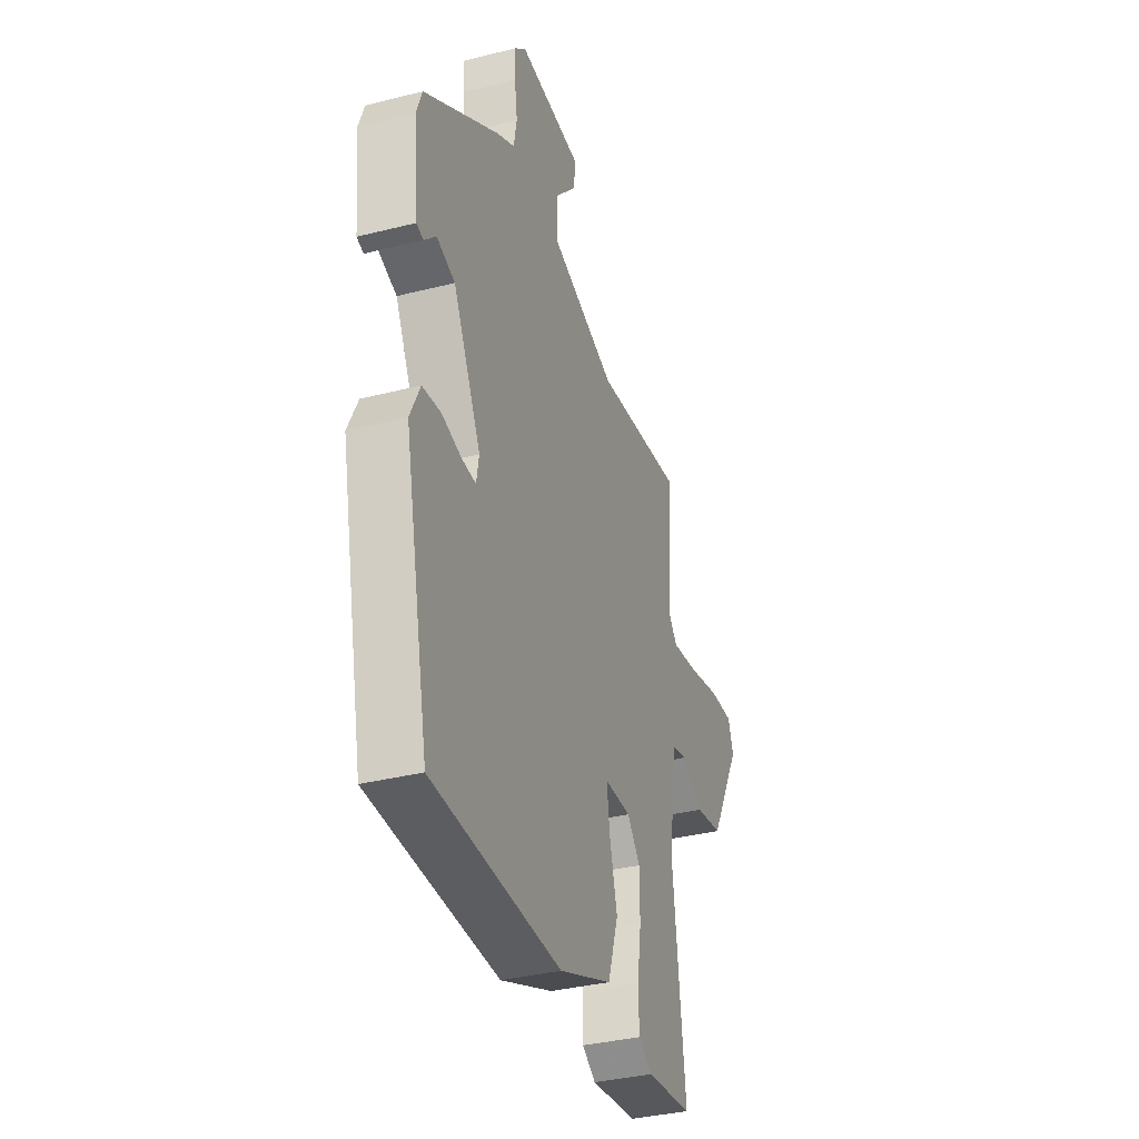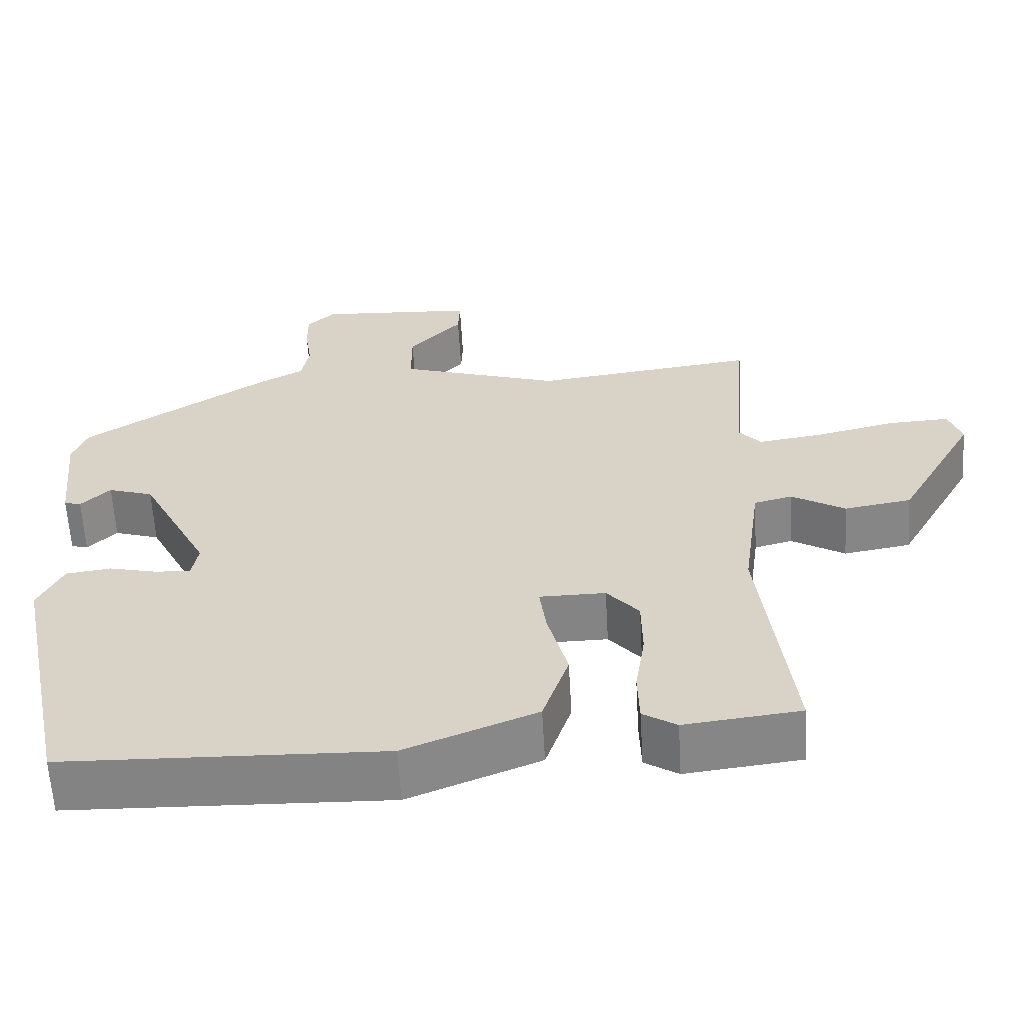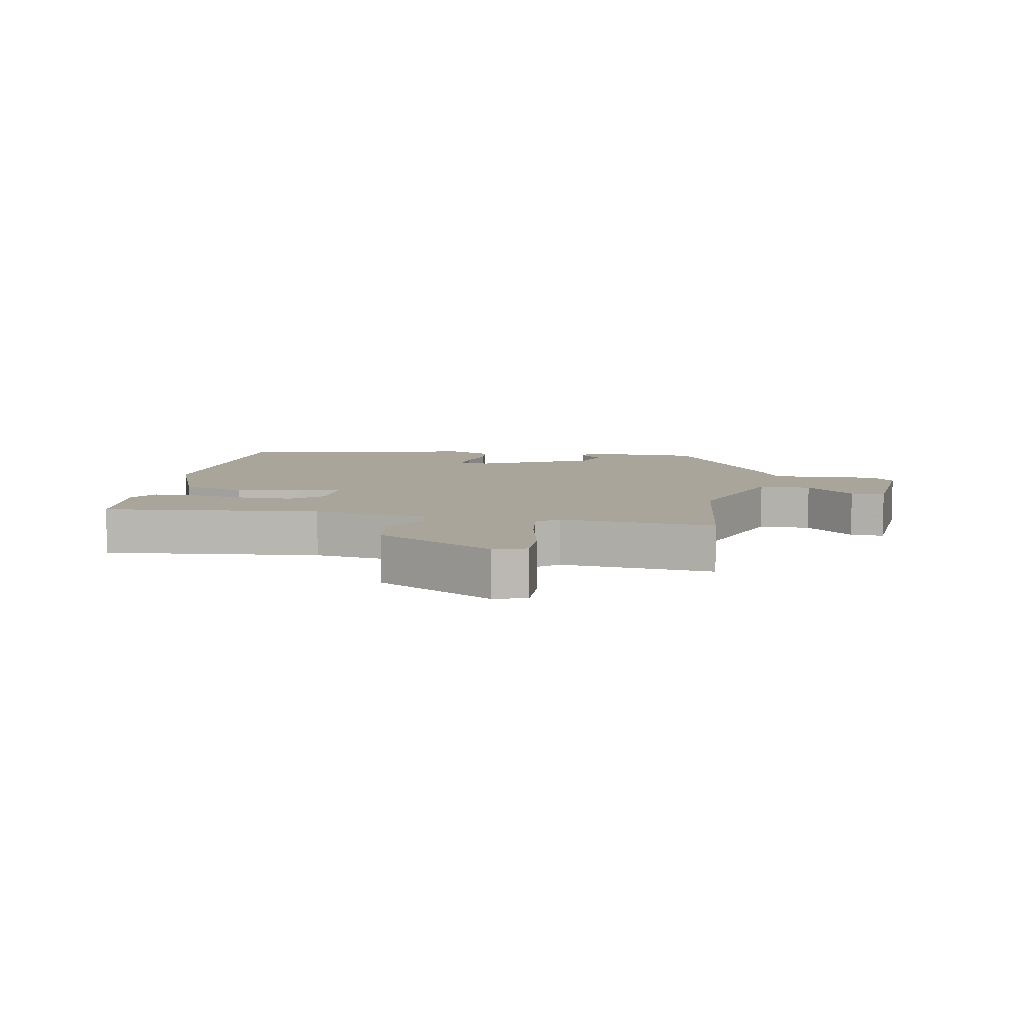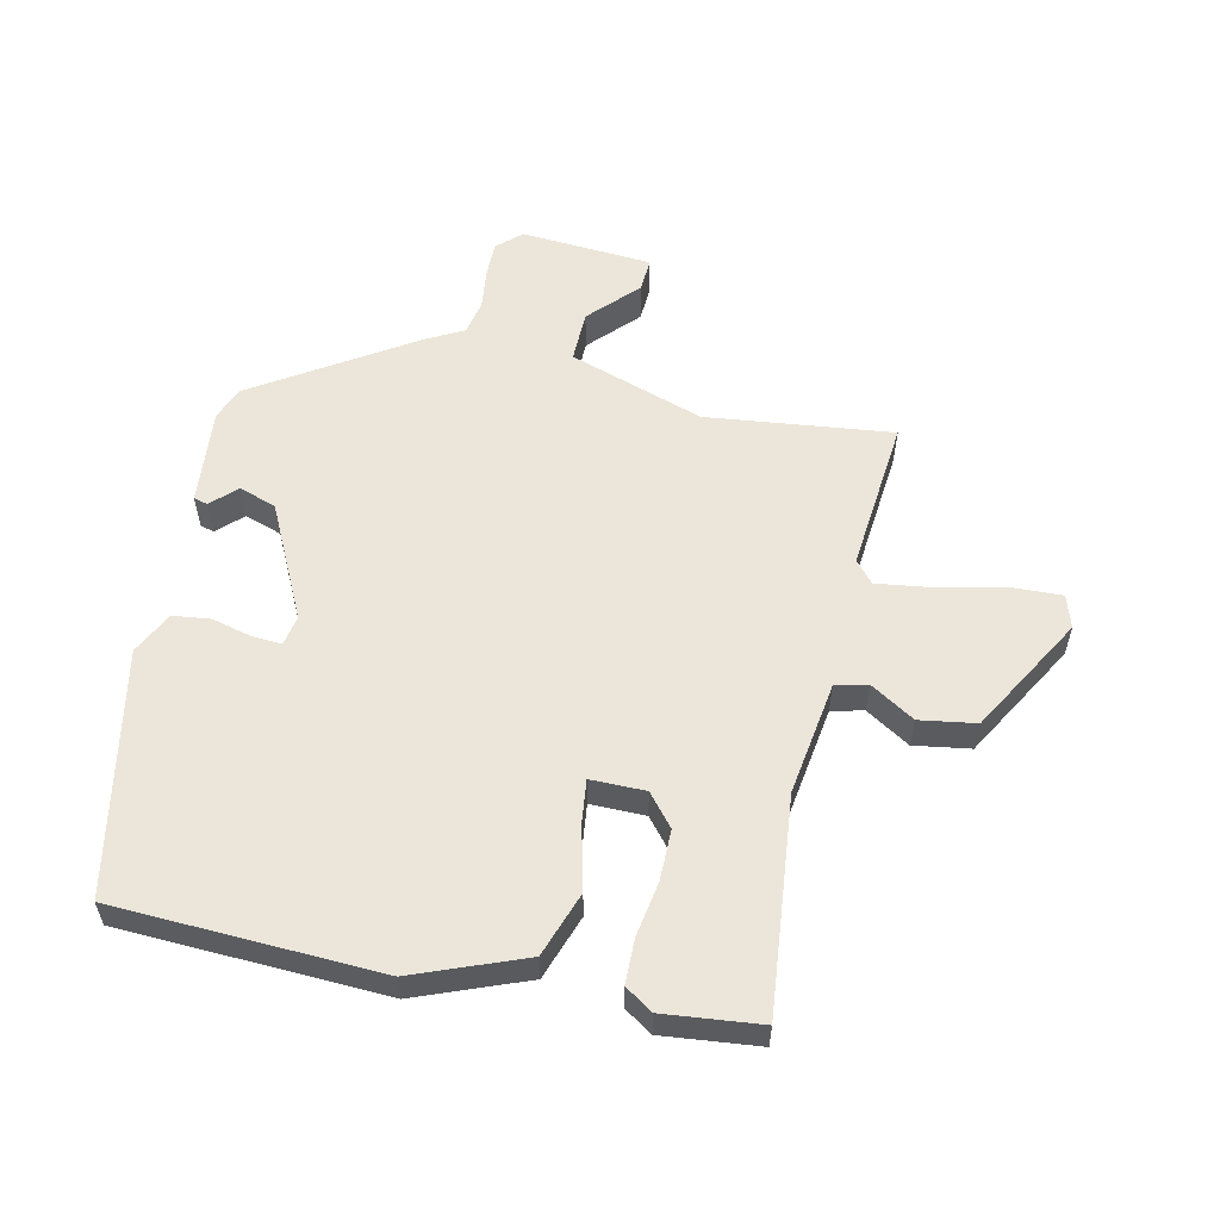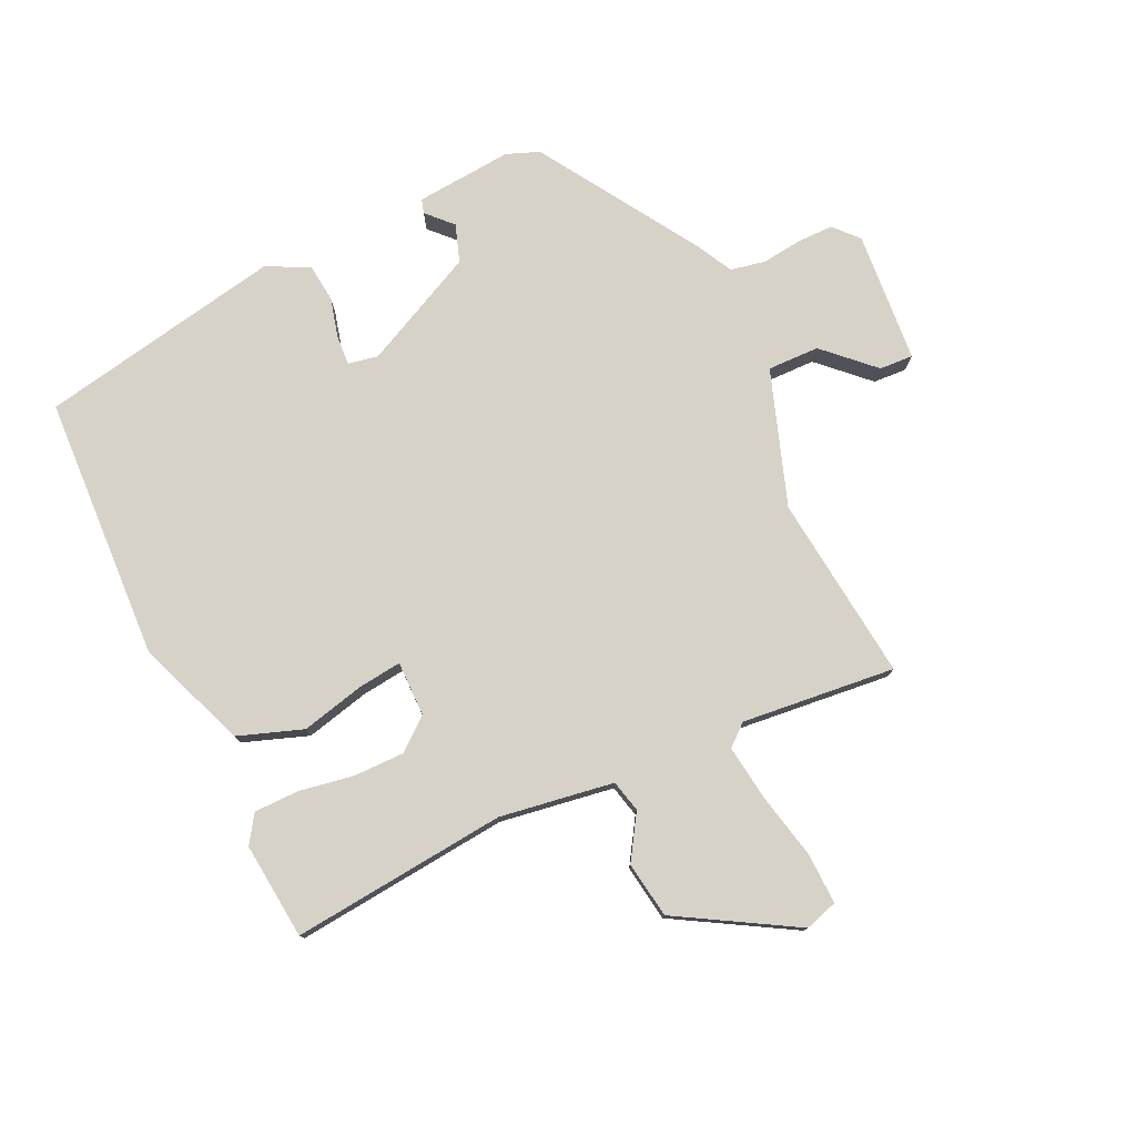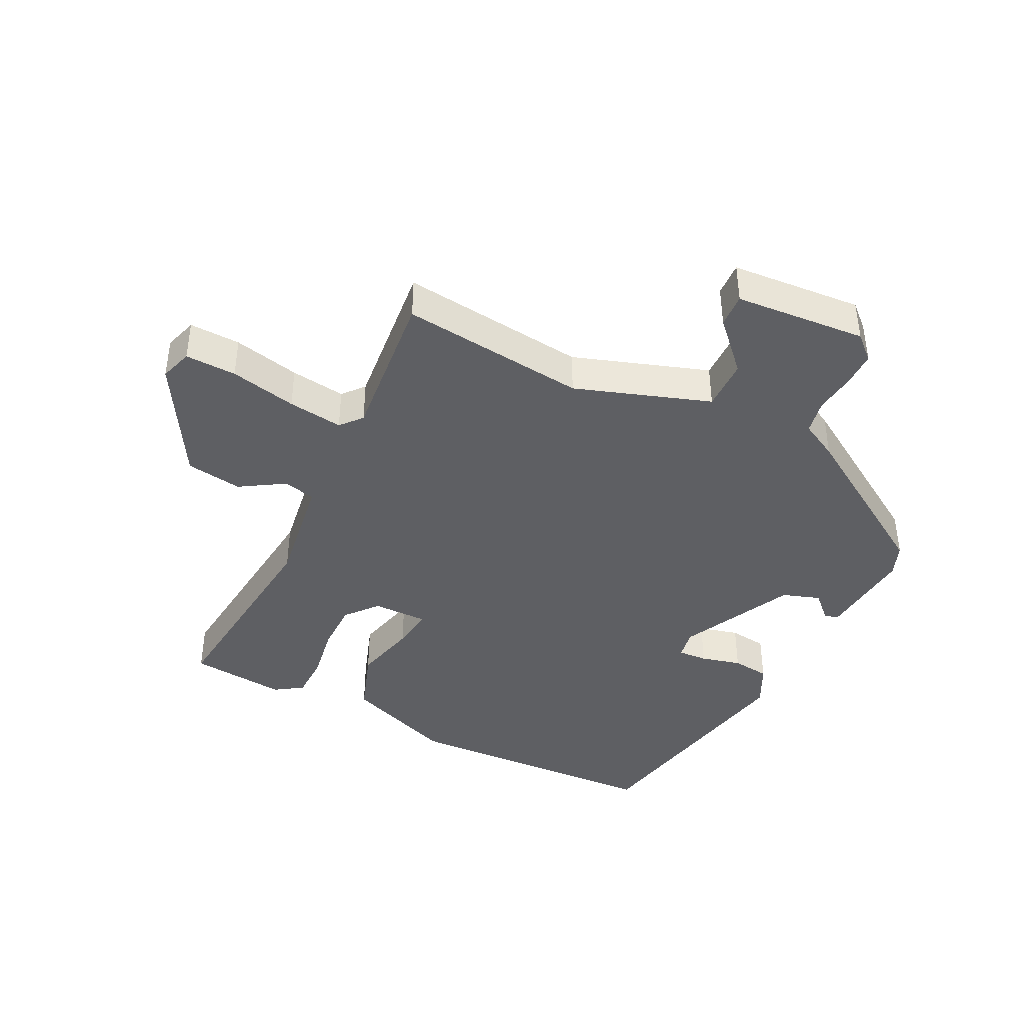
<metadata>
{"format":"obj","ext":"obj","renderer":"f3d","projection":"perspective","resolution":1024,"background":"white","views":[{"elev":-35.5,"azim":108.5,"up":"+Z"},{"elev":-61.3,"azim":-176.7,"up":"+Z"},{"elev":7.6,"azim":-78.8,"up":"+Y"},{"elev":56.9,"azim":-166.8,"up":"+Y"},{"elev":77.8,"azim":-114.1,"up":"+Y"},{"elev":-41.2,"azim":-25.5,"up":"+Y"}]}
</metadata>
<code>
v -0.5 0.07 0.498
v -0.209 0.07 0.46
v 0.003 0.07 0.528
v 0.003 0.07 0.609
v -0.067 0.07 0.685
v -0.069 0.07 0.738
v 0.137 0.07 0.75
v 0.174 0.07 0.715
v 0.173 0.07 0.659
v 0.164 0.07 0.596
v 0.174 0.07 0.541
v 0.232 0.07 0.509
v 0.475 0.07 0.349
v 0.494 0.07 0.297
v 0.478 0.07 0.146
v 0.456 0.07 0.14
v 0.418 0.07 0.178
v 0.359 0.07 0.159
v 0.269 0.07 -0.018
v 0.277 0.07 -0.065
v 0.323 0.07 -0.063
v 0.386 0.07 -0.048
v 0.445 0.07 -0.056
v 0.477 0.07 -0.123
v 0.397 0.07 -0.504
v -0.018 0.07 -0.516
v -0.189 0.07 -0.447
v -0.223 0.07 -0.345
v -0.197 0.07 -0.245
v -0.188 0.07 -0.178
v -0.274 0.07 -0.177
v -0.316 0.07 -0.226
v -0.317 0.07 -0.306
v -0.304 0.07 -0.392
v -0.306 0.07 -0.462
v -0.35 0.07 -0.49
v -0.501 0.07 -0.472
v -0.461 0.07 -0.135
v -0.485 0.07 0.044
v -0.535 0.07 0.057
v -0.605 0.07 0.015
v -0.693 0.07 0.03
v -0.796 0.07 0.215
v -0.779 0.07 0.266
v -0.699 0.07 0.262
v -0.595 0.07 0.237
v -0.509 0.07 0.224
v -0.48 0.07 0.257
v -0.5 0 0.498
v -0.209 0 0.46
v 0.003 0 0.528
v 0.003 0 0.609
v -0.067 0 0.685
v -0.069 0 0.738
v 0.137 0 0.75
v 0.174 0 0.715
v 0.173 0 0.659
v 0.164 0 0.596
v 0.174 0 0.541
v 0.232 0 0.509
v 0.475 0 0.349
v 0.494 0 0.297
v 0.478 0 0.146
v 0.456 0 0.14
v 0.418 0 0.178
v 0.359 0 0.159
v 0.269 0 -0.018
v 0.277 0 -0.065
v 0.323 0 -0.063
v 0.386 0 -0.048
v 0.445 0 -0.056
v 0.477 0 -0.123
v 0.397 0 -0.504
v -0.018 0 -0.516
v -0.189 0 -0.447
v -0.223 0 -0.345
v -0.197 0 -0.245
v -0.188 0 -0.178
v -0.274 0 -0.177
v -0.316 0 -0.226
v -0.317 0 -0.306
v -0.304 0 -0.392
v -0.306 0 -0.462
v -0.35 0 -0.49
v -0.501 0 -0.472
v -0.461 0 -0.135
v -0.485 0 0.044
v -0.535 0 0.057
v -0.605 0 0.015
v -0.693 0 0.03
v -0.796 0 0.215
v -0.779 0 0.266
v -0.699 0 0.262
v -0.595 0 0.237
v -0.509 0 0.224
v -0.48 0 0.257
f 43 44 45 46
f 43 46 47
f 40 41 42 43
f 39 40 43 47
f 38 39 47 48
f 36 37 38
f 33 34 35 36
f 32 33 36 38
f 31 32 38 48
f 26 27 28 29
f 26 29 30
f 25 26 30
f 24 25 30
f 21 22 23 24
f 20 21 24 30
f 19 20 30 31
f 14 15 16 17
f 14 17 18
f 11 12 13 14
f 11 14 18
f 7 8 9 10
f 5 6 7 10
f 4 5 10 11
f 3 4 11 18
f 31 48 1 2
f 18 19 31
f 2 3 18 31
f 94 93 92 91
f 95 94 91
f 91 90 89 88
f 95 91 88 87
f 96 95 87 86
f 86 85 84
f 84 83 82 81
f 86 84 81 80
f 96 86 80 79
f 77 76 75 74
f 78 77 74
f 78 74 73
f 78 73 72
f 72 71 70 69
f 78 72 69 68
f 79 78 68 67
f 65 64 63 62
f 66 65 62
f 62 61 60 59
f 66 62 59
f 58 57 56 55
f 58 55 54 53
f 59 58 53 52
f 66 59 52 51
f 50 49 96 79
f 79 67 66
f 79 66 51 50
f 1 49 50 2
f 2 50 51 3
f 3 51 52 4
f 4 52 53 5
f 5 53 54 6
f 6 54 55 7
f 7 55 56 8
f 8 56 57 9
f 9 57 58 10
f 10 58 59 11
f 11 59 60 12
f 12 60 61 13
f 13 61 62 14
f 14 62 63 15
f 15 63 64 16
f 16 64 65 17
f 17 65 66 18
f 18 66 67 19
f 19 67 68 20
f 20 68 69 21
f 21 69 70 22
f 22 70 71 23
f 23 71 72 24
f 24 72 73 25
f 25 73 74 26
f 26 74 75 27
f 27 75 76 28
f 28 76 77 29
f 29 77 78 30
f 30 78 79 31
f 31 79 80 32
f 32 80 81 33
f 33 81 82 34
f 34 82 83 35
f 35 83 84 36
f 36 84 85 37
f 37 85 86 38
f 38 86 87 39
f 39 87 88 40
f 40 88 89 41
f 41 89 90 42
f 42 90 91 43
f 43 91 92 44
f 44 92 93 45
f 45 93 94 46
f 46 94 95 47
f 47 95 96 48
f 48 96 49 1

</code>
